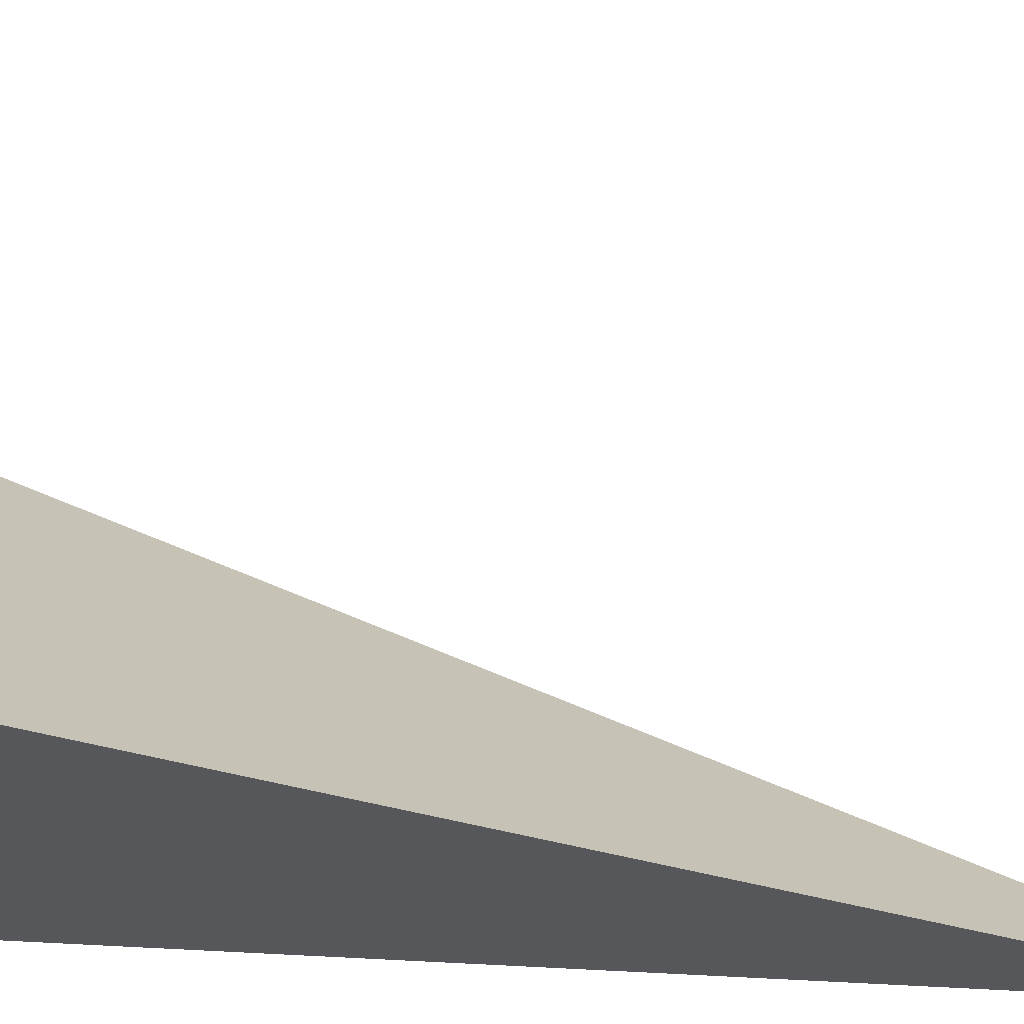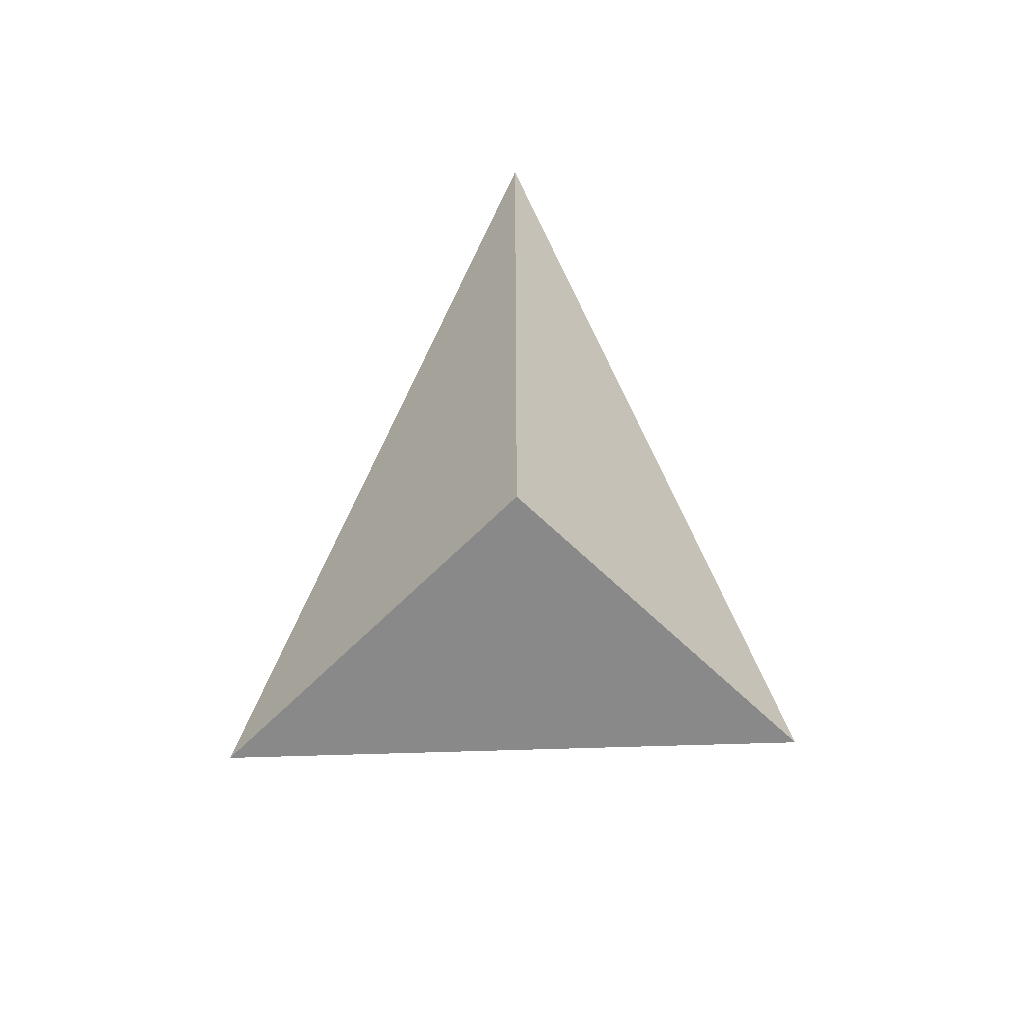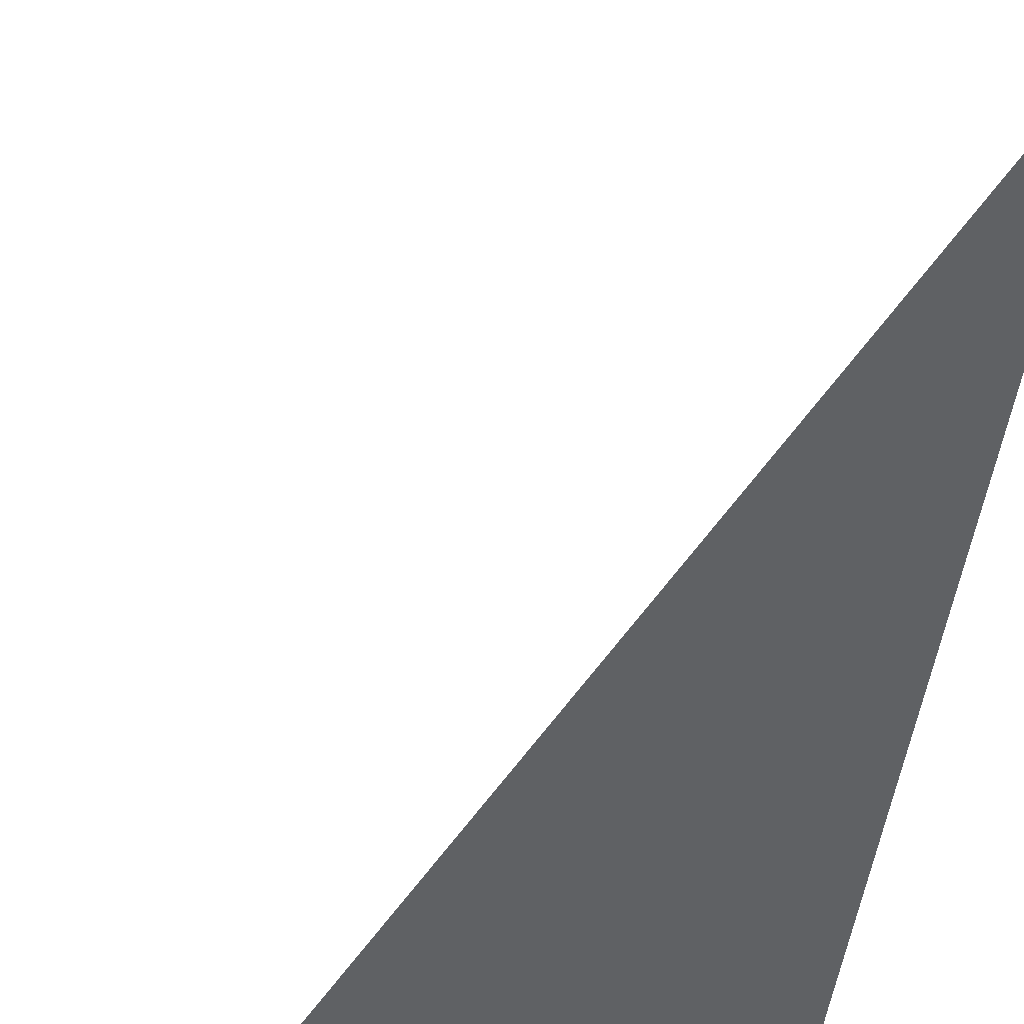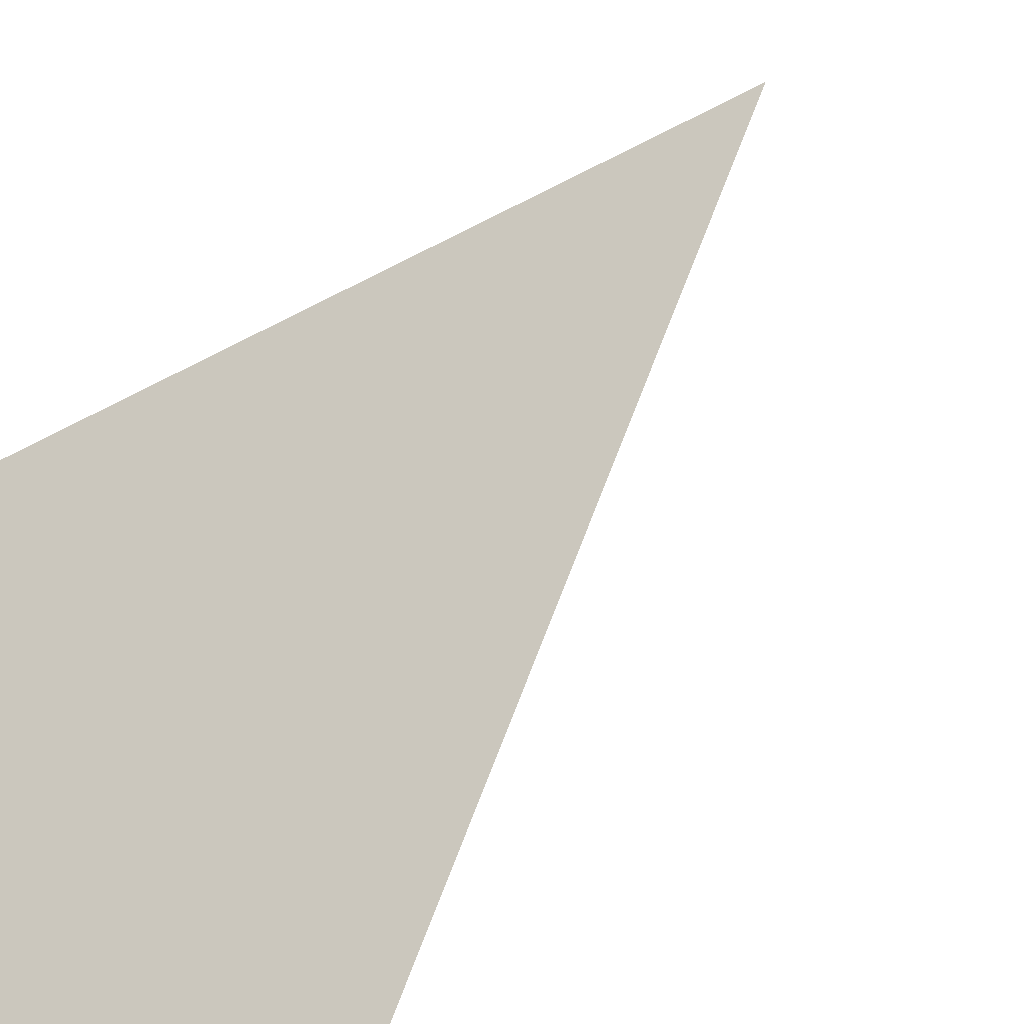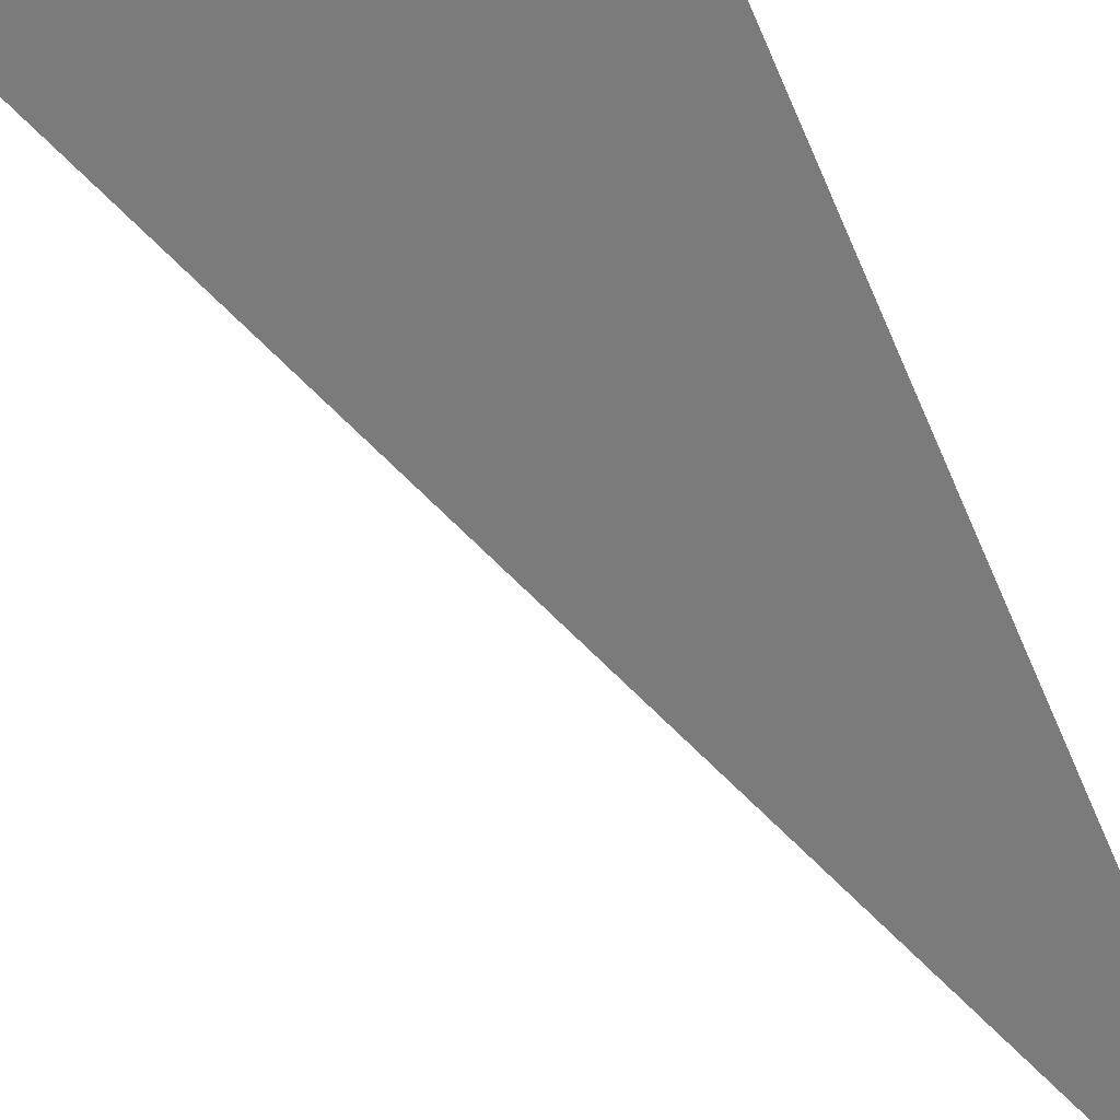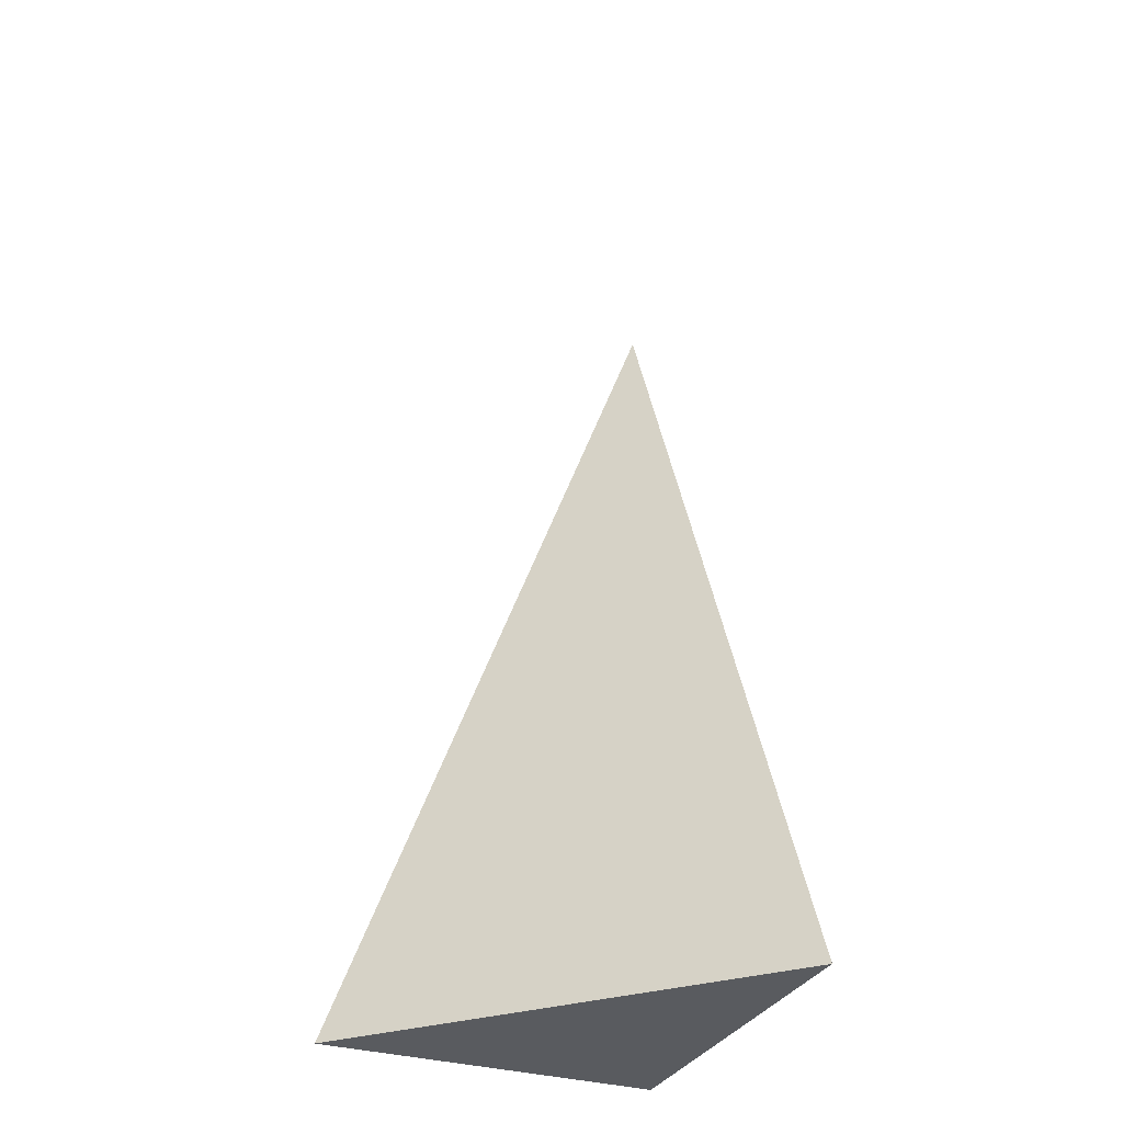
<metadata>
{"format":"obj","ext":"obj","renderer":"f3d","projection":"perspective","resolution":1024,"background":"white","views":[{"elev":-26.6,"azim":81.9,"up":"+Z"},{"elev":-63.3,"azim":-134.5,"up":"+Y"},{"elev":-45.4,"azim":172.1,"up":"+Z"},{"elev":50.6,"azim":38.9,"up":"+Z"},{"elev":79.7,"azim":154.7,"up":"+Z"},{"elev":-32.7,"azim":67.0,"up":"+Y"}]}
</metadata>
<code>
v -0.1267 -0.3282 -0.1207
v 0.3802 -0.3282 -0.1207
v -0.1267 0.9846 -0.1207
v -0.1267 -0.3282 0.3621
v -0.1267 0.3282 -0.1207
v 0.1267 0.3282 -0.1207
v 0.1267 -0.3282 -0.1207
v 0.1267 -0.3282 0.1207
v -0.1267 -0.3282 0.1207
v -0.1267 0.3282 0.1207
v -0.1267 2.776e-17 -0.1207
v 0 2.776e-17 -0.1207
v 0 -0.3282 -0.1207
v -0.1267 0.6564 -0.1207
v 0 0.6564 -0.1207
v 0 0.3282 -0.1207
v 0.2535 2.776e-17 -0.1207
v 0.2535 -0.3282 -0.1207
v 0.1267 2.776e-17 -0.1207
v 0 -0.3282 -6.939e-18
v -0.1267 -0.3282 -6.939e-18
v 0.2535 -0.3282 -6.939e-18
v 0.1267 -0.3282 -6.939e-18
v 0 -0.3282 0.2414
v -0.1267 -0.3282 0.2414
v 0 -0.3282 0.1207
v -0.1267 0.3282 -6.939e-18
v -0.1267 0.6564 -6.939e-18
v -0.1267 2.776e-17 -6.939e-18
v -0.1267 2.776e-17 0.2414
v -0.1267 2.776e-17 0.1207
v 0.1267 2.776e-17 -6.939e-18
v 0 0.3282 -6.939e-18
v 0 2.776e-17 0.1207
v -0.1267 -0.1641 -0.1207
v -0.06337 -0.1641 -0.1207
v -0.06337 -0.3282 -0.1207
v -0.1267 0.1641 -0.1207
v -0.06337 0.1641 -0.1207
v -0.06337 2.776e-17 -0.1207
v 0.06337 -0.1641 -0.1207
v 0.06337 -0.3282 -0.1207
v 0 -0.1641 -0.1207
v -0.1267 0.4923 -0.1207
v -0.06337 0.4923 -0.1207
v -0.06337 0.3282 -0.1207
v -0.1267 0.8205 -0.1207
v -0.06337 0.8205 -0.1207
v -0.06337 0.6564 -0.1207
v 0.06337 0.4923 -0.1207
v 0.06337 0.3282 -0.1207
v 0 0.4923 -0.1207
v 0.1901 0.1641 -0.1207
v 0.1901 2.776e-17 -0.1207
v 0.1267 0.1641 -0.1207
v 0.3169 -0.1641 -0.1207
v 0.3169 -0.3282 -0.1207
v 0.2535 -0.1641 -0.1207
v 0.1901 -0.3282 -0.1207
v 0.1267 -0.1641 -0.1207
v 0.1901 -0.1641 -0.1207
v 0 0.1641 -0.1207
v 0.06337 0.1641 -0.1207
v 0.06337 2.776e-17 -0.1207
v -0.06337 -0.3282 -0.06035
v -0.1267 -0.3282 -0.06035
v 0.06337 -0.3282 -0.06035
v 0 -0.3282 -0.06035
v -0.06337 -0.3282 0.06035
v -0.1267 -0.3282 0.06035
v -0.06337 -0.3282 -6.939e-18
v 0.1901 -0.3282 -0.06035
v 0.1267 -0.3282 -0.06035
v 0.3169 -0.3282 -0.06035
v 0.2535 -0.3282 -0.06035
v 0.1901 -0.3282 0.06035
v 0.1267 -0.3282 0.06035
v 0.1901 -0.3282 -6.939e-18
v 0.06337 -0.3282 0.181
v 0 -0.3282 0.181
v 0.06337 -0.3282 0.1207
v -0.06337 -0.3282 0.3017
v -0.1267 -0.3282 0.3017
v -0.06337 -0.3282 0.2414
v -0.1267 -0.3282 0.181
v -0.06337 -0.3282 0.1207
v -0.06337 -0.3282 0.181
v 0.06337 -0.3282 -6.939e-18
v 0.06337 -0.3282 0.06035
v 0 -0.3282 0.06035
v -0.1267 0.6564 -0.06035
v -0.1267 0.8205 -0.06035
v -0.1267 0.3282 -0.06035
v -0.1267 0.4923 -0.06035
v -0.1267 0.3282 0.06035
v -0.1267 0.4923 0.06035
v -0.1267 0.4923 -6.939e-18
v -0.1267 2.776e-17 -0.06035
v -0.1267 0.1641 -0.06035
v -0.1267 -0.1641 -0.06035
v -0.1267 -0.1641 0.06035
v -0.1267 -0.1641 -6.939e-18
v -0.1267 -0.1641 0.181
v -0.1267 -0.1641 0.1207
v -0.1267 -0.1641 0.3017
v -0.1267 -0.1641 0.2414
v -0.1267 0.1641 0.181
v -0.1267 0.1641 0.1207
v -0.1267 2.776e-17 0.181
v -0.1267 0.1641 -6.939e-18
v -0.1267 2.776e-17 0.06035
v -0.1267 0.1641 0.06035
v 0.2535 -0.1641 -0.06035
v 0.1267 0.1641 -0.06035
v 0.1901 2.776e-17 -0.06035
v 0.1267 -0.1641 0.06035
v 0.1901 -0.1641 -6.939e-18
v 0 0.4923 -0.06035
v 0.06337 0.3282 -0.06035
v -0.06337 0.6564 -0.06035
v -0.06337 0.3282 0.06035
v -0.06337 0.4923 -6.939e-18
v -0.06337 2.776e-17 0.181
v -0.06337 0.1641 0.1207
v -0.06337 -0.1641 0.2414
v 0.06337 -0.1641 0.1207
v 0 -0.1641 0.181
v 0.06337 0.1641 -6.939e-18
v 0 0.1641 0.06035
v 0.06337 2.776e-17 0.06035
f 1 35 37
f 35 11 36
f 36 13 37
f 35 36 37
f 11 38 40
f 38 5 39
f 39 12 40
f 38 39 40
f 12 41 43
f 41 7 42
f 42 13 43
f 41 42 43
f 11 40 36
f 40 12 43
f 43 13 36
f 40 43 36
f 5 44 46
f 44 14 45
f 45 16 46
f 44 45 46
f 14 47 49
f 47 3 48
f 48 15 49
f 47 48 49
f 15 50 52
f 50 6 51
f 51 16 52
f 50 51 52
f 14 49 45
f 49 15 52
f 52 16 45
f 49 52 45
f 6 53 55
f 53 17 54
f 54 19 55
f 53 54 55
f 17 56 58
f 56 2 57
f 57 18 58
f 56 57 58
f 18 59 61
f 59 7 60
f 60 19 61
f 59 60 61
f 17 58 54
f 58 18 61
f 61 19 54
f 58 61 54
f 5 46 39
f 46 16 62
f 62 12 39
f 46 62 39
f 16 51 63
f 51 6 55
f 55 19 63
f 51 55 63
f 19 60 64
f 60 7 41
f 41 12 64
f 60 41 64
f 16 63 62
f 63 19 64
f 64 12 62
f 63 64 62
f 1 37 66
f 37 13 65
f 65 21 66
f 37 65 66
f 13 42 68
f 42 7 67
f 67 20 68
f 42 67 68
f 20 69 71
f 69 9 70
f 70 21 71
f 69 70 71
f 13 68 65
f 68 20 71
f 71 21 65
f 68 71 65
f 7 59 73
f 59 18 72
f 72 23 73
f 59 72 73
f 18 57 75
f 57 2 74
f 74 22 75
f 57 74 75
f 22 76 78
f 76 8 77
f 77 23 78
f 76 77 78
f 18 75 72
f 75 22 78
f 78 23 72
f 75 78 72
f 8 79 81
f 79 24 80
f 80 26 81
f 79 80 81
f 24 82 84
f 82 4 83
f 83 25 84
f 82 83 84
f 25 85 87
f 85 9 86
f 86 26 87
f 85 86 87
f 24 84 80
f 84 25 87
f 87 26 80
f 84 87 80
f 7 73 67
f 73 23 88
f 88 20 67
f 73 88 67
f 23 77 89
f 77 8 81
f 81 26 89
f 77 81 89
f 26 86 90
f 86 9 69
f 69 20 90
f 86 69 90
f 23 89 88
f 89 26 90
f 90 20 88
f 89 90 88
f 3 47 92
f 47 14 91
f 91 28 92
f 47 91 92
f 14 44 94
f 44 5 93
f 93 27 94
f 44 93 94
f 27 95 97
f 95 10 96
f 96 28 97
f 95 96 97
f 14 94 91
f 94 27 97
f 97 28 91
f 94 97 91
f 5 38 99
f 38 11 98
f 98 29 99
f 38 98 99
f 11 35 100
f 35 1 66
f 66 21 100
f 35 66 100
f 21 70 102
f 70 9 101
f 101 29 102
f 70 101 102
f 11 100 98
f 100 21 102
f 102 29 98
f 100 102 98
f 9 85 104
f 85 25 103
f 103 31 104
f 85 103 104
f 25 83 106
f 83 4 105
f 105 30 106
f 83 105 106
f 30 107 109
f 107 10 108
f 108 31 109
f 107 108 109
f 25 106 103
f 106 30 109
f 109 31 103
f 106 109 103
f 5 99 93
f 99 29 110
f 110 27 93
f 99 110 93
f 29 101 111
f 101 9 104
f 104 31 111
f 101 104 111
f 31 108 112
f 108 10 95
f 95 27 112
f 108 95 112
f 29 111 110
f 111 31 112
f 112 27 110
f 111 112 110
f 2 56 74
f 56 17 113
f 113 22 74
f 56 113 74
f 17 53 115
f 53 6 114
f 114 32 115
f 53 114 115
f 32 116 117
f 116 8 76
f 76 22 117
f 116 76 117
f 17 115 113
f 115 32 117
f 117 22 113
f 115 117 113
f 6 50 119
f 50 15 118
f 118 33 119
f 50 118 119
f 15 48 120
f 48 3 92
f 92 28 120
f 48 92 120
f 28 96 122
f 96 10 121
f 121 33 122
f 96 121 122
f 15 120 118
f 120 28 122
f 122 33 118
f 120 122 118
f 10 107 124
f 107 30 123
f 123 34 124
f 107 123 124
f 30 105 125
f 105 4 82
f 82 24 125
f 105 82 125
f 24 79 127
f 79 8 126
f 126 34 127
f 79 126 127
f 30 125 123
f 125 24 127
f 127 34 123
f 125 127 123
f 6 119 114
f 119 33 128
f 128 32 114
f 119 128 114
f 33 121 129
f 121 10 124
f 124 34 129
f 121 124 129
f 34 126 130
f 126 8 116
f 116 32 130
f 126 116 130
f 33 129 128
f 129 34 130
f 130 32 128
f 129 130 128

</code>
